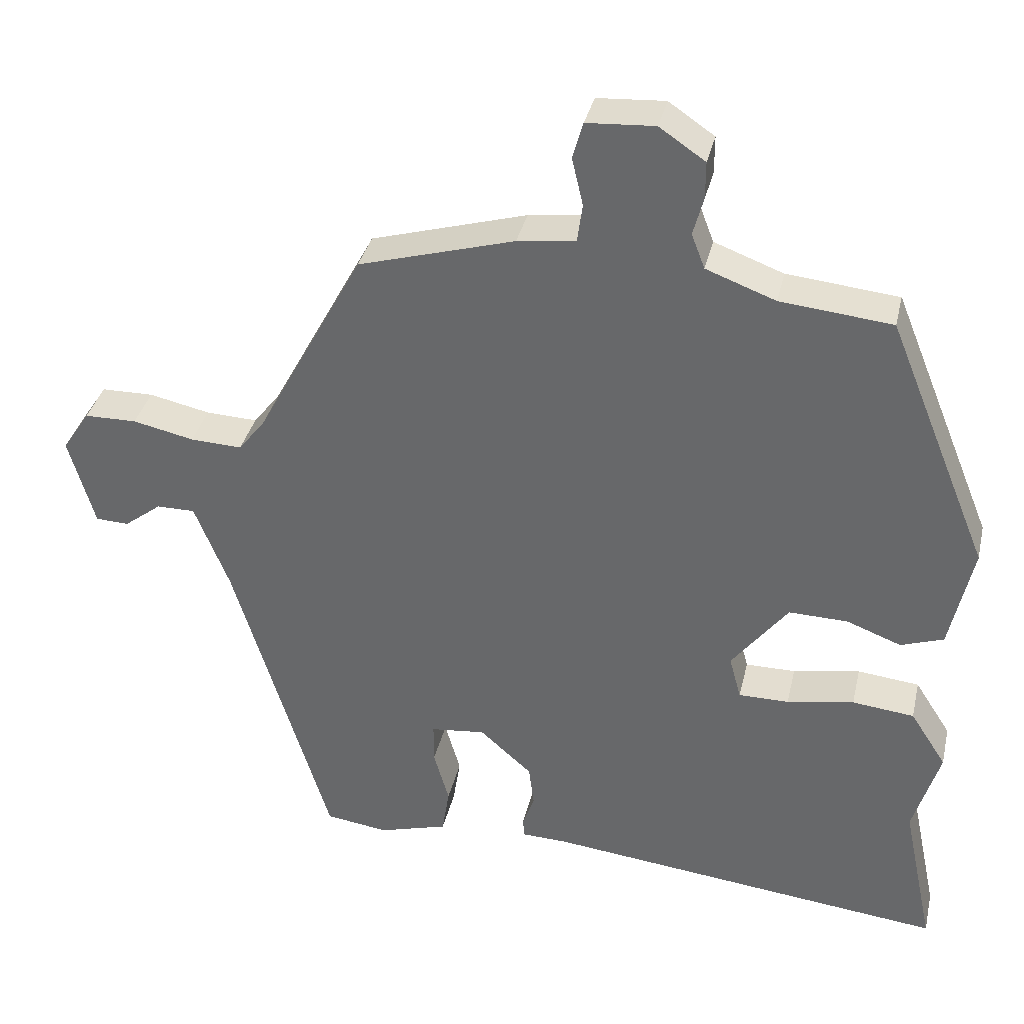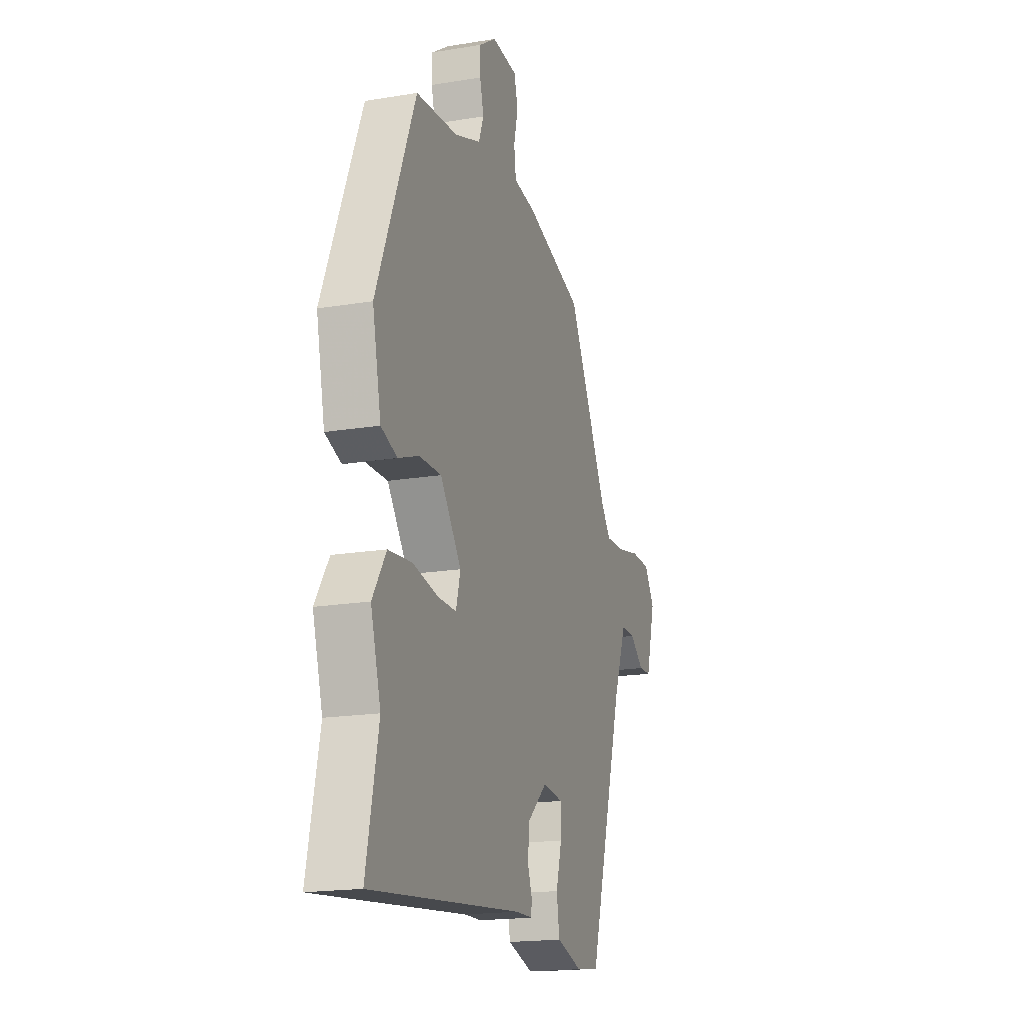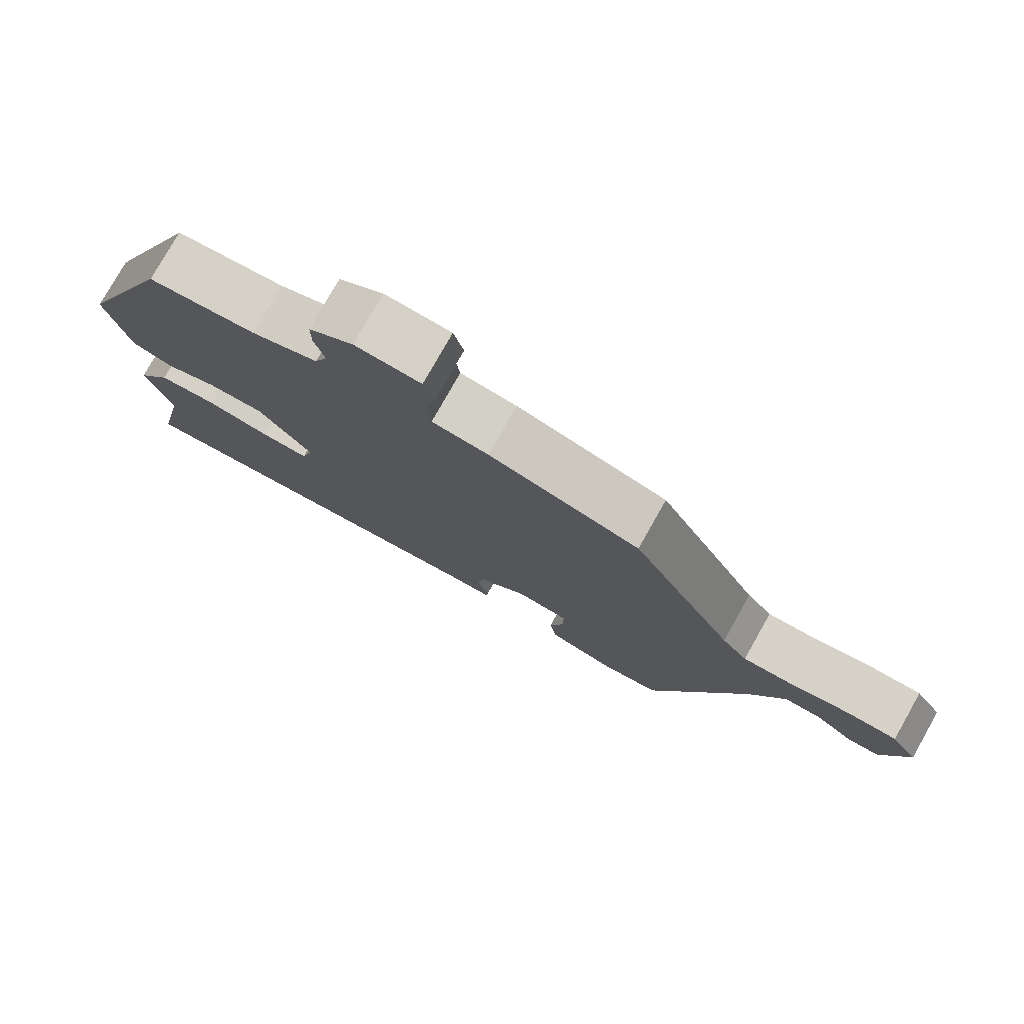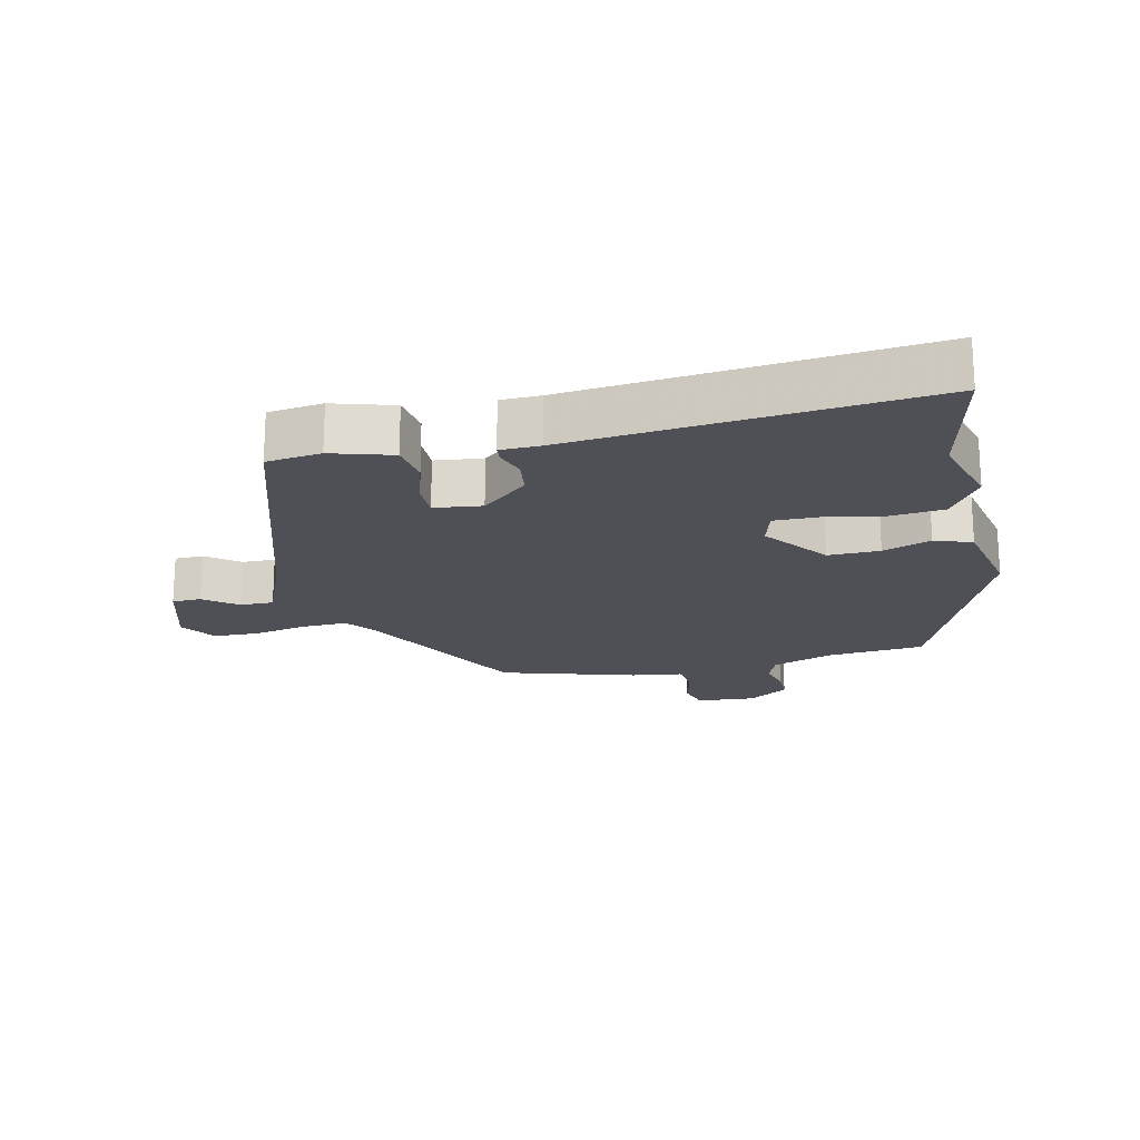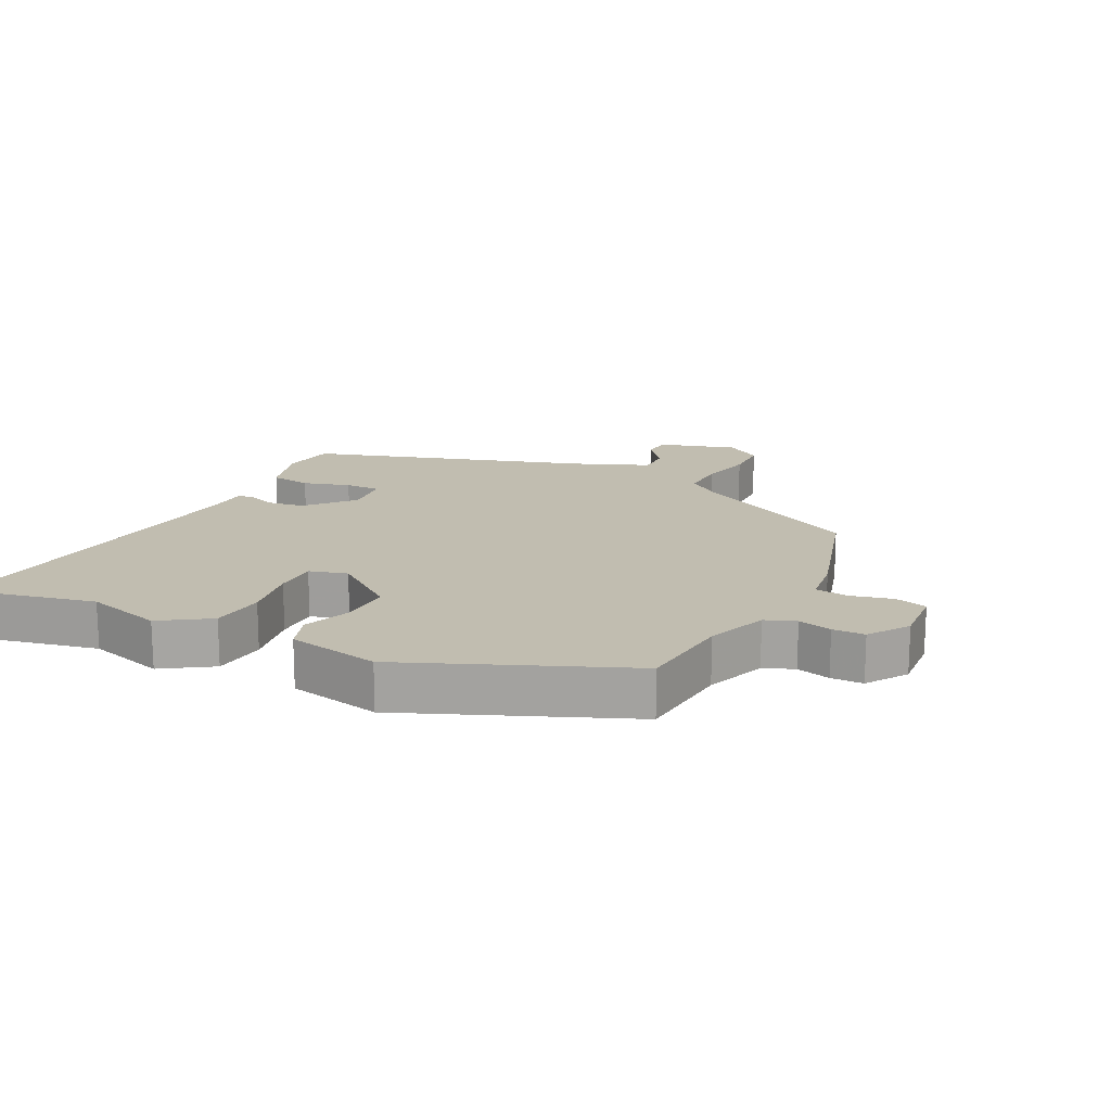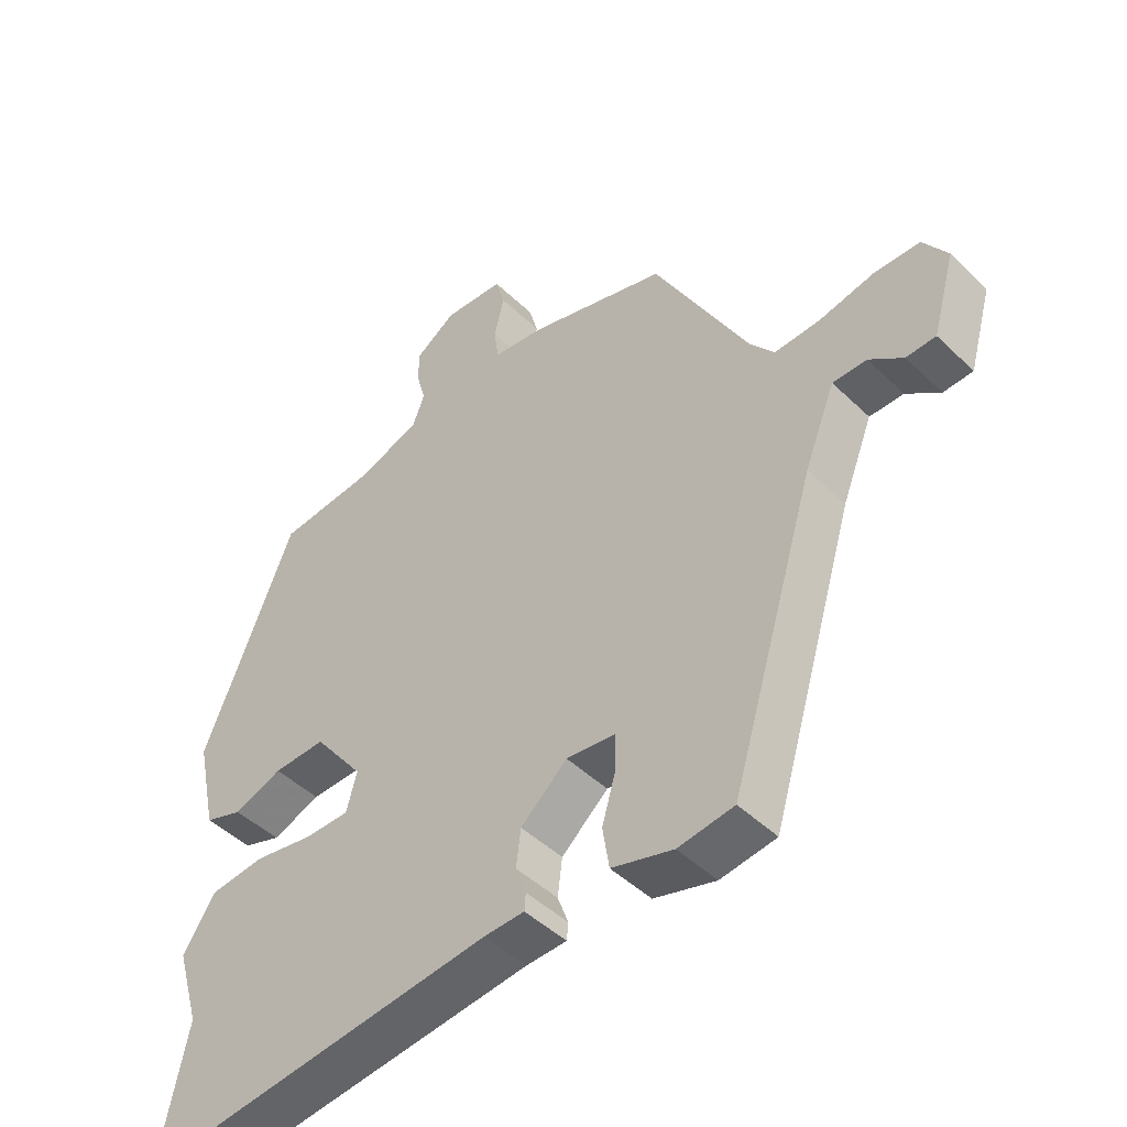
<metadata>
{"format":"obj","ext":"obj","renderer":"f3d","projection":"perspective","resolution":1024,"background":"white","views":[{"elev":35.6,"azim":-167.2,"up":"+Z"},{"elev":-18.4,"azim":-72.3,"up":"+Z"},{"elev":78.1,"azim":29.5,"up":"+Z"},{"elev":-19.4,"azim":-167.8,"up":"+Y"},{"elev":16.7,"azim":-63.8,"up":"+Y"},{"elev":-46.5,"azim":42.5,"up":"+Z"}]}
</metadata>
<code>
v -0.374 0.07 0.48
v -0.223 0.07 0.495
v -0.129 0.07 0.53
v -0.111 0.07 0.577
v -0.125 0.07 0.629
v -0.125 0.07 0.679
v -0.063 0.07 0.721
v 0.029 0.07 0.715
v 0.043 0.07 0.665
v 0.028 0.07 0.601
v 0.035 0.07 0.549
v 0.114 0.07 0.539
v 0.325 0.07 0.478
v 0.47 0.07 0.209
v 0.506 0.07 0.163
v 0.576 0.07 0.166
v 0.659 0.07 0.184
v 0.73 0.07 0.183
v 0.767 0.07 0.127
v 0.732 0.07 0.005
v 0.687 0.07 0.003
v 0.636 0.07 0.042
v 0.584 0.07 0.042
v 0.537 0.07 -0.076
v 0.406 0.07 -0.506
v 0.321 0.07 -0.518
v 0.227 0.07 -0.491
v 0.217 0.07 -0.427
v 0.238 0.07 -0.354
v 0.238 0.07 -0.299
v 0.164 0.07 -0.291
v 0.093 0.07 -0.354
v 0.086 0.07 -0.411
v 0.102 0.07 -0.455
v 0.1 0.07 -0.481
v 0.038 0.07 -0.483
v -0.509 0.07 -0.544
v -0.466 0.07 -0.34
v -0.502 0.07 -0.22
v -0.453 0.07 -0.144
v -0.369 0.07 -0.135
v -0.278 0.07 -0.151
v -0.21 0.07 -0.151
v -0.194 0.07 -0.092
v -0.27 0.07 0.007
v -0.35 0.07 0.005
v -0.424 0.07 -0.023
v -0.482 0.07 -0.003
v -0.513 0.07 0.14
v -0.374 0 0.48
v -0.223 0 0.495
v -0.129 0 0.53
v -0.111 0 0.577
v -0.125 0 0.629
v -0.125 0 0.679
v -0.063 0 0.721
v 0.029 0 0.715
v 0.043 0 0.665
v 0.028 0 0.601
v 0.035 0 0.549
v 0.114 0 0.539
v 0.325 0 0.478
v 0.47 0 0.209
v 0.506 0 0.163
v 0.576 0 0.166
v 0.659 0 0.184
v 0.73 0 0.183
v 0.767 0 0.127
v 0.732 0 0.005
v 0.687 0 0.003
v 0.636 0 0.042
v 0.584 0 0.042
v 0.537 0 -0.076
v 0.406 0 -0.506
v 0.321 0 -0.518
v 0.227 0 -0.491
v 0.217 0 -0.427
v 0.238 0 -0.354
v 0.238 0 -0.299
v 0.164 0 -0.291
v 0.093 0 -0.354
v 0.086 0 -0.411
v 0.102 0 -0.455
v 0.1 0 -0.481
v 0.038 0 -0.483
v -0.509 0 -0.544
v -0.466 0 -0.34
v -0.502 0 -0.22
v -0.453 0 -0.144
v -0.369 0 -0.135
v -0.278 0 -0.151
v -0.21 0 -0.151
v -0.194 0 -0.092
v -0.27 0 0.007
v -0.35 0 0.005
v -0.424 0 -0.023
v -0.482 0 -0.003
v -0.513 0 0.14
f 46 47 48 49
f 45 46 49 1
f 44 45 1 2
f 39 40 41 42
f 38 39 42 43
f 36 37 38 43
f 33 34 35 36
f 32 33 36 43
f 31 32 43 44
f 26 27 28 29
f 24 25 26 29
f 23 24 29 30
f 19 20 21 22
f 19 22 23
f 16 17 18 19
f 15 16 19 23
f 14 15 23 30
f 11 12 13 14
f 7 8 9 10
f 7 10 11
f 4 5 6 7
f 4 7 11
f 3 4 11 14
f 14 30 31 44
f 2 3 14 44
f 98 97 96 95
f 50 98 95 94
f 51 50 94 93
f 91 90 89 88
f 92 91 88 87
f 92 87 86 85
f 85 84 83 82
f 92 85 82 81
f 93 92 81 80
f 78 77 76 75
f 78 75 74 73
f 79 78 73 72
f 71 70 69 68
f 72 71 68
f 68 67 66 65
f 72 68 65 64
f 79 72 64 63
f 63 62 61 60
f 59 58 57 56
f 60 59 56
f 56 55 54 53
f 60 56 53
f 63 60 53 52
f 93 80 79 63
f 93 63 52 51
f 1 50 51 2
f 2 51 52 3
f 3 52 53 4
f 4 53 54 5
f 5 54 55 6
f 6 55 56 7
f 7 56 57 8
f 8 57 58 9
f 9 58 59 10
f 10 59 60 11
f 11 60 61 12
f 12 61 62 13
f 13 62 63 14
f 14 63 64 15
f 15 64 65 16
f 16 65 66 17
f 17 66 67 18
f 18 67 68 19
f 19 68 69 20
f 20 69 70 21
f 21 70 71 22
f 22 71 72 23
f 23 72 73 24
f 24 73 74 25
f 25 74 75 26
f 26 75 76 27
f 27 76 77 28
f 28 77 78 29
f 29 78 79 30
f 30 79 80 31
f 31 80 81 32
f 32 81 82 33
f 33 82 83 34
f 34 83 84 35
f 35 84 85 36
f 36 85 86 37
f 37 86 87 38
f 38 87 88 39
f 39 88 89 40
f 40 89 90 41
f 41 90 91 42
f 42 91 92 43
f 43 92 93 44
f 44 93 94 45
f 45 94 95 46
f 46 95 96 47
f 47 96 97 48
f 48 97 98 49
f 49 98 50 1

</code>
